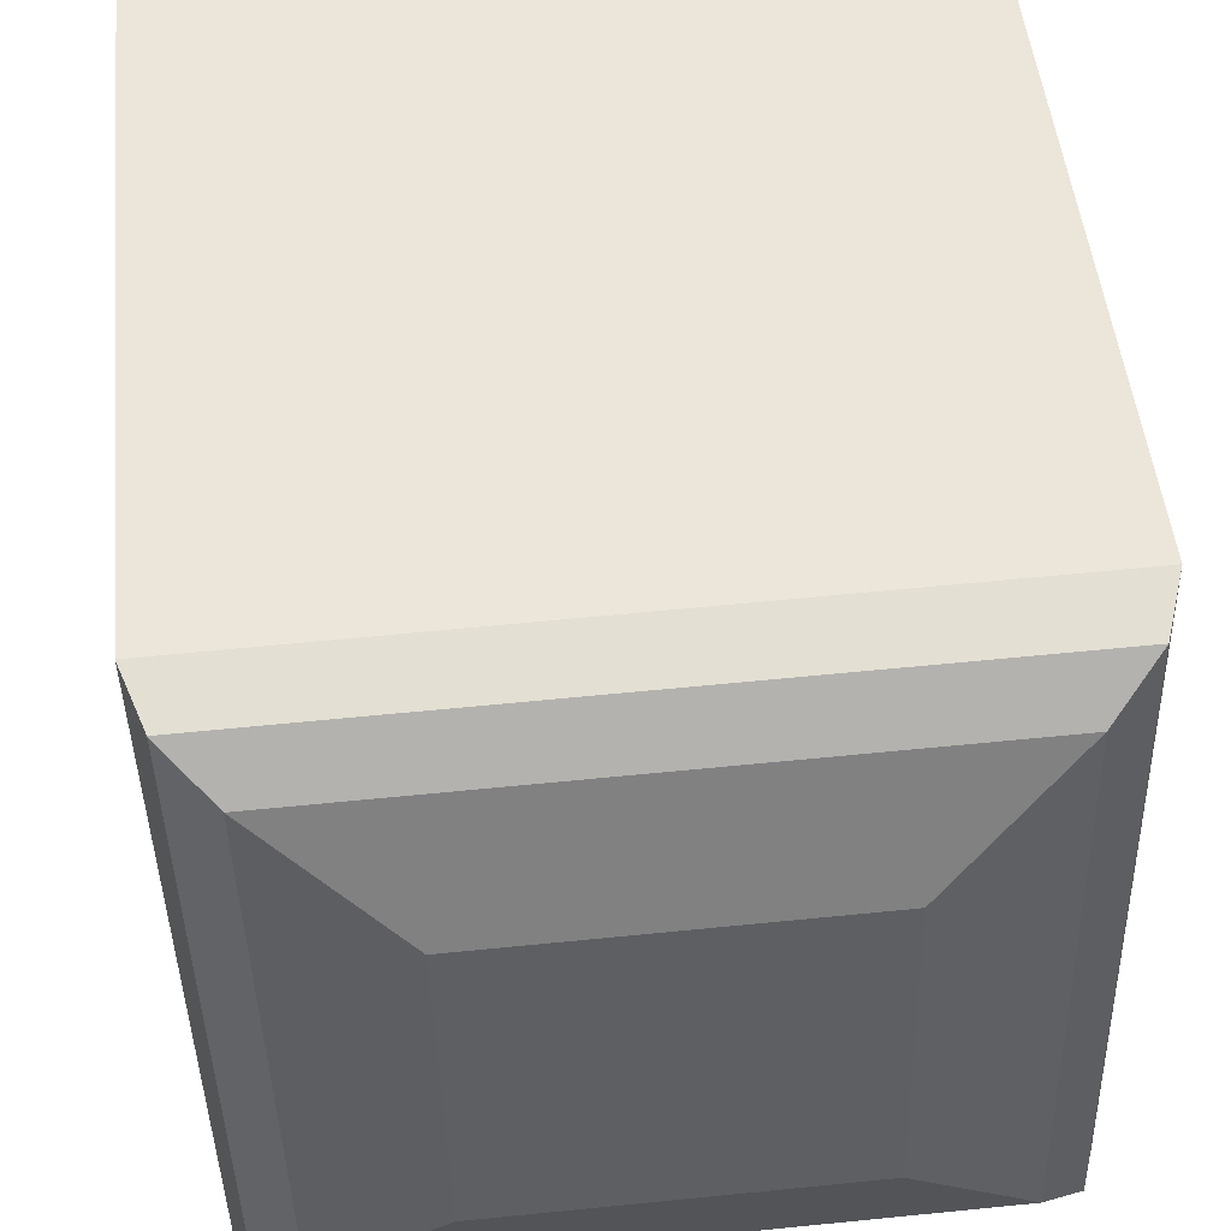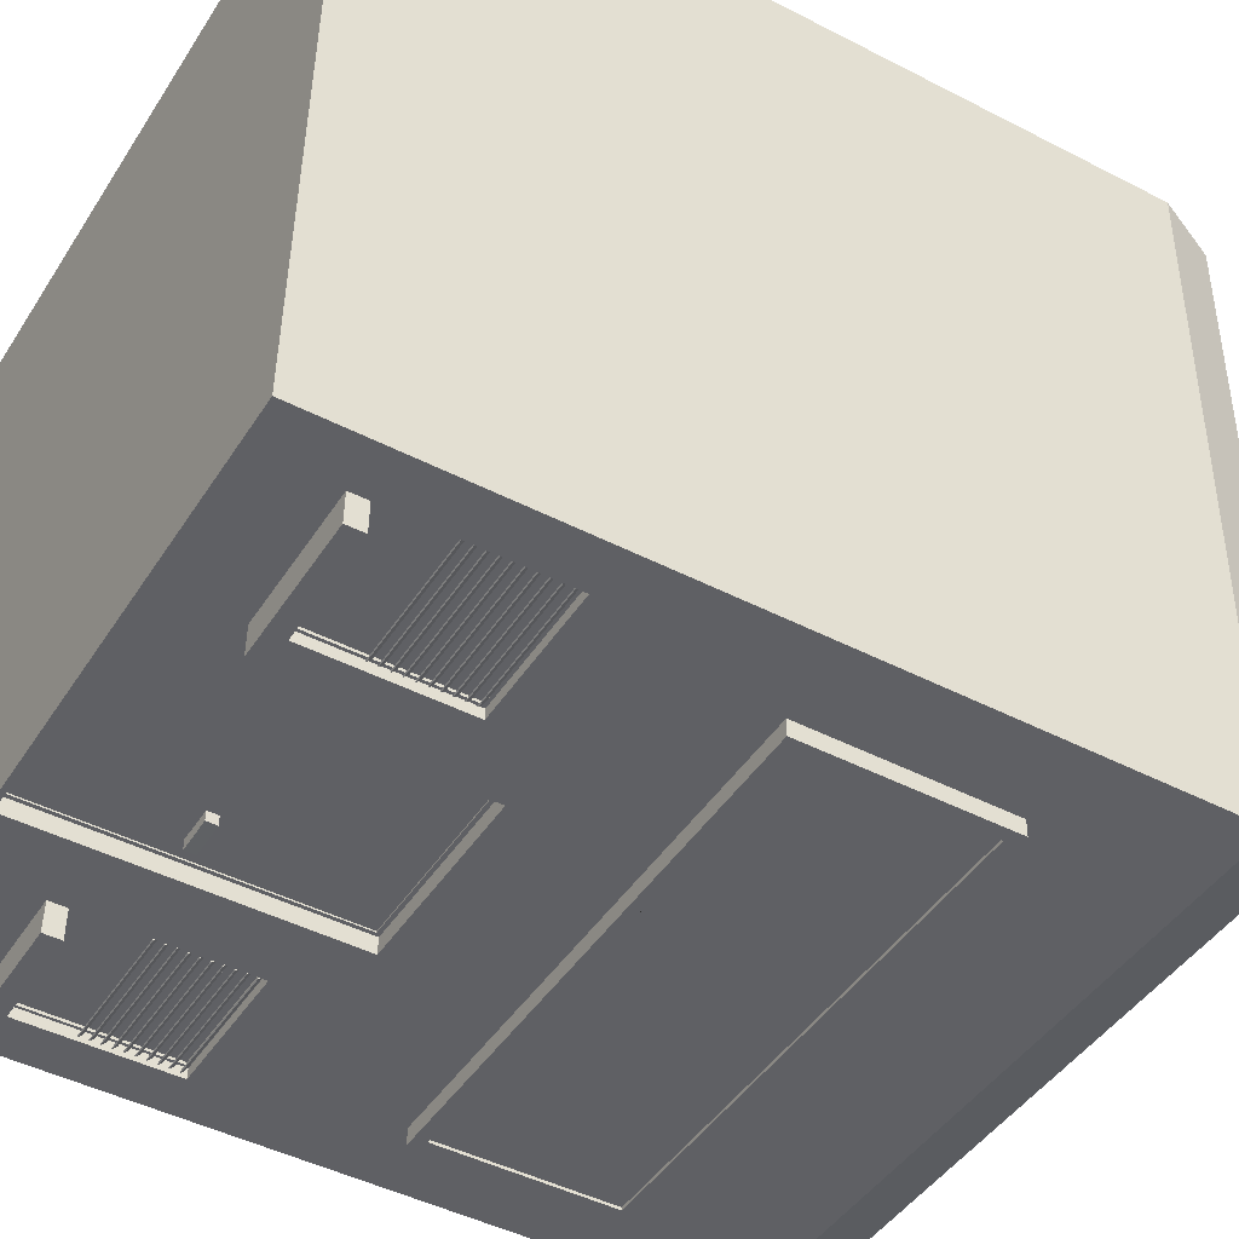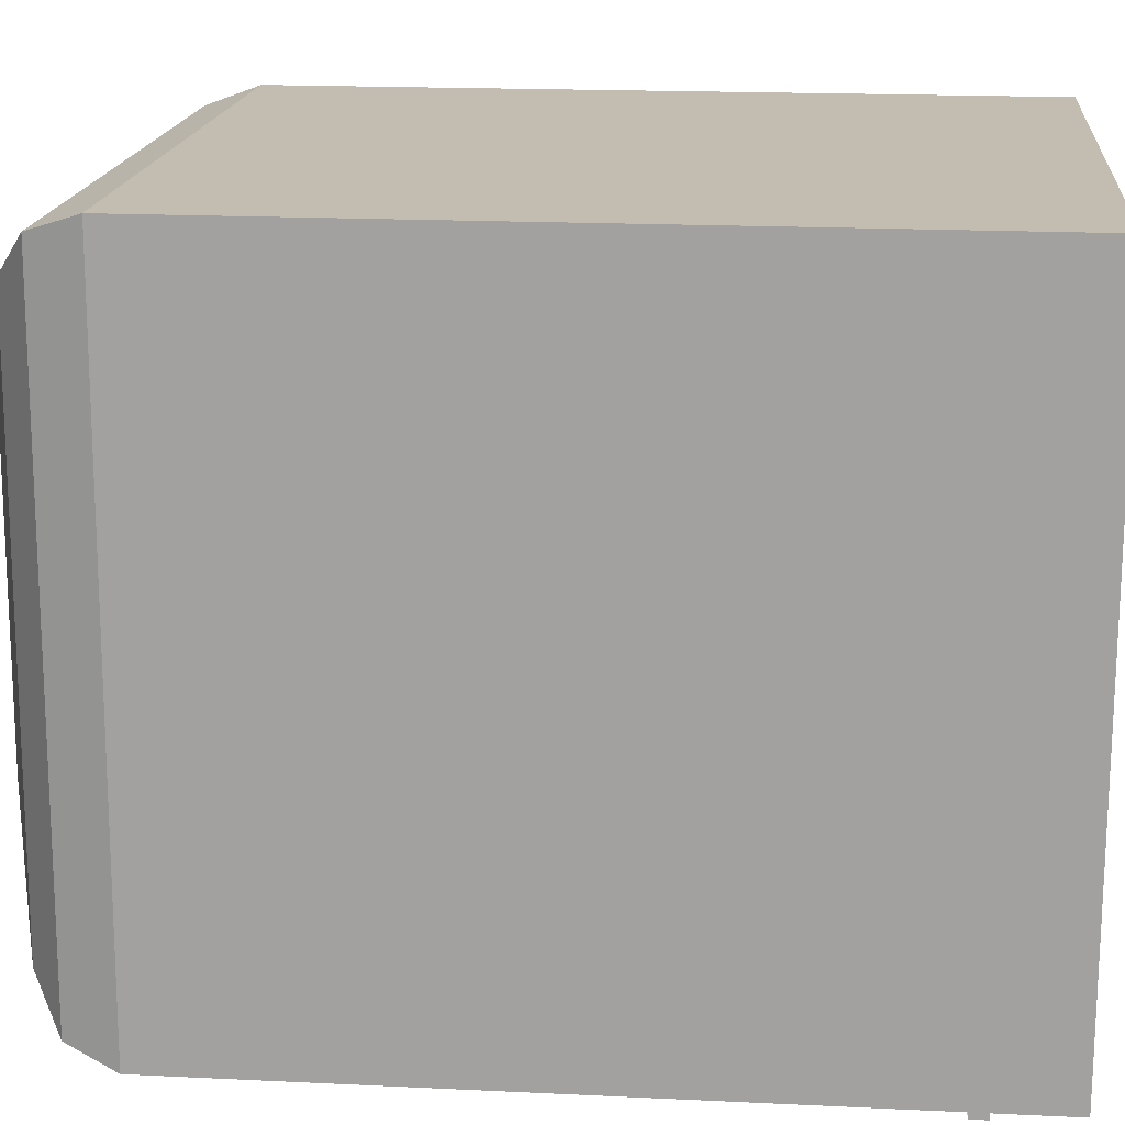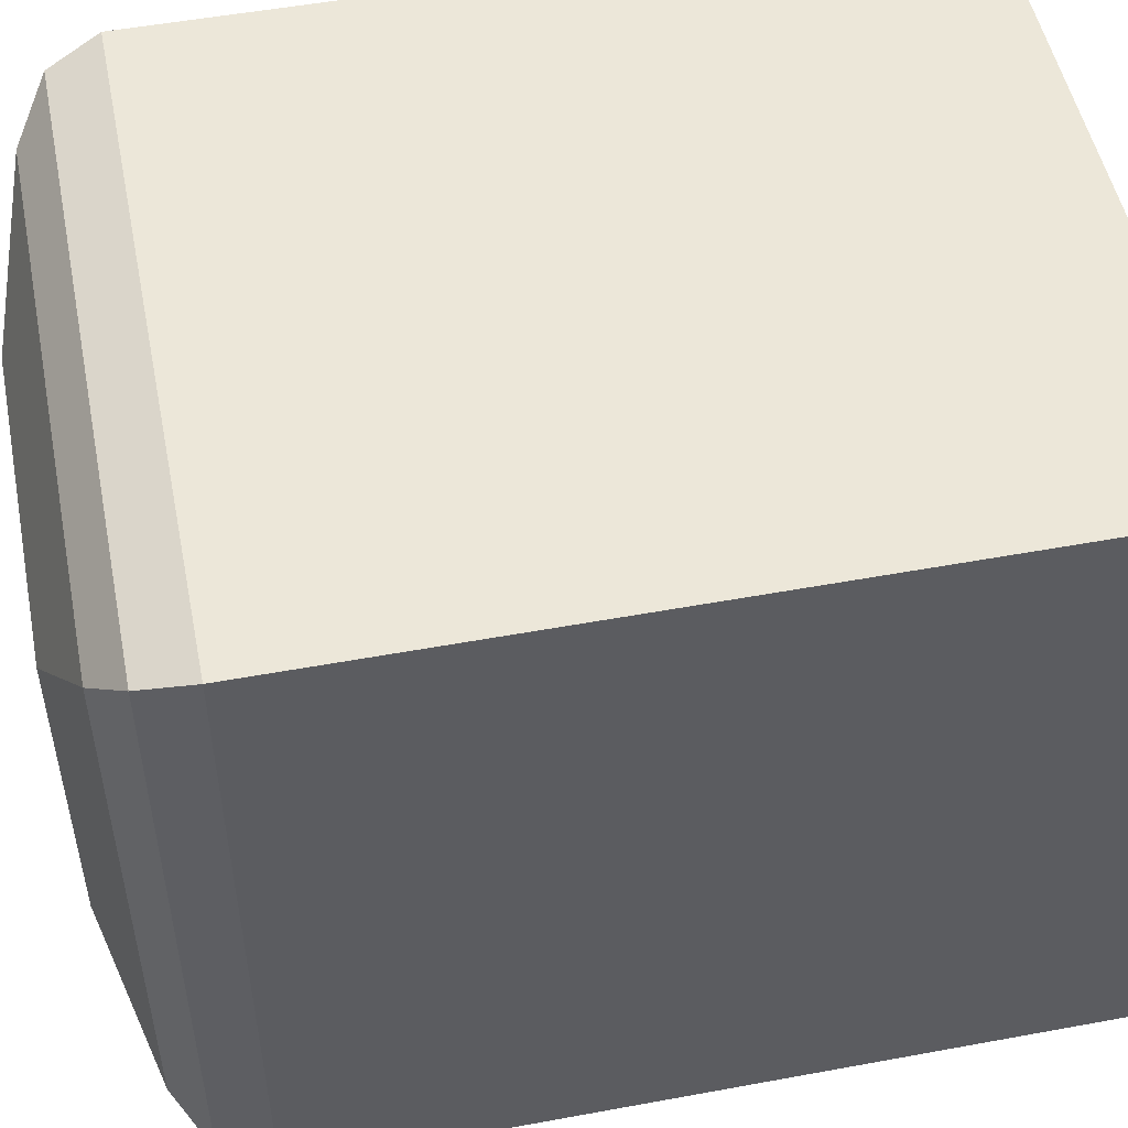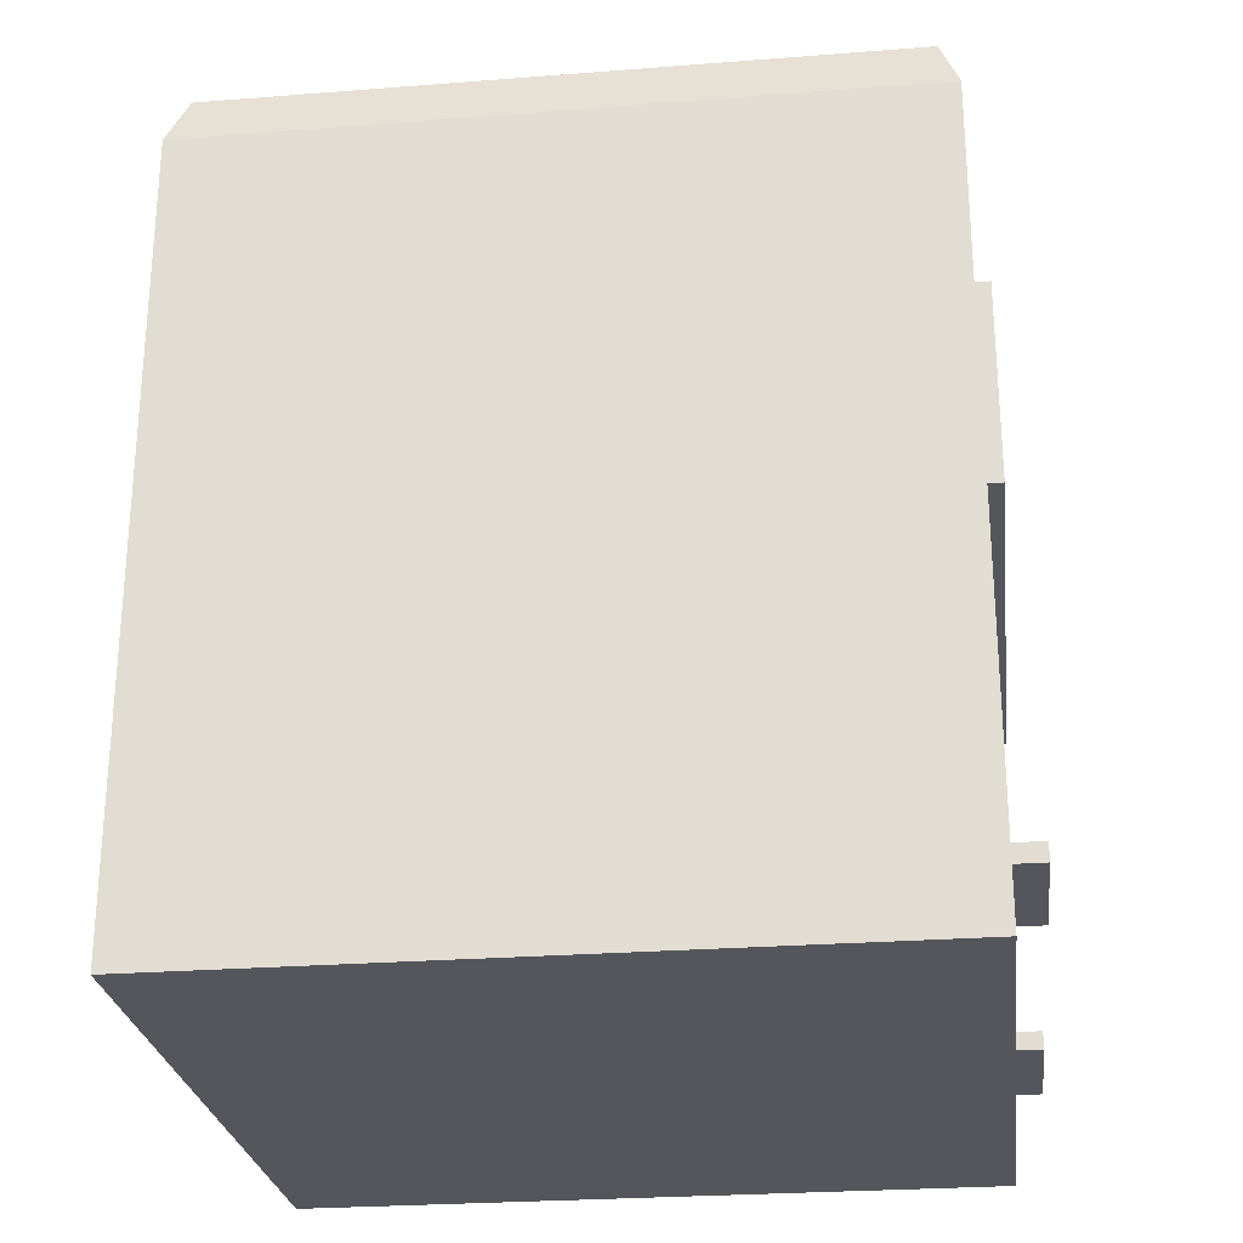
<metadata>
{"format":"obj","ext":"obj","renderer":"f3d","projection":"perspective","resolution":1024,"background":"white","views":[{"elev":48.1,"azim":-5.7,"up":"+Y"},{"elev":-45.9,"azim":-120.6,"up":"+Y"},{"elev":18.0,"azim":95.4,"up":"+Y"},{"elev":51.8,"azim":78.7,"up":"+Y"},{"elev":-26.2,"azim":-81.7,"up":"+Z"}]}
</metadata>
<code>
o Blind28_Cube.066
v 12.28 9.756 1.125
v 11.71 9.743 1.126
v 12.28 9.738 1.108
v 11.71 9.725 1.109
v 12.28 9.753 1.129
v 11.71 9.74 1.129
v 12.28 9.736 1.112
v 11.71 9.723 1.113
v 12.28 9.756 1.084
v 11.71 9.743 1.085
v 12.28 9.738 1.068
v 11.71 9.725 1.068
v 12.28 9.753 1.088
v 11.71 9.74 1.089
v 12.28 9.736 1.071
v 11.71 9.723 1.072
v 12.28 9.756 1.044
v 11.71 9.743 1.045
v 12.28 9.738 1.027
v 11.71 9.725 1.028
v 12.28 9.753 1.047
v 11.71 9.74 1.048
v 12.28 9.736 1.031
v 11.71 9.723 1.031
v 12.28 9.756 1.003
v 11.71 9.743 1.004
v 12.28 9.738 0.9866
v 11.71 9.725 0.9873
v 12.28 9.753 1.007
v 11.71 9.74 1.008
v 12.28 9.736 0.9902
v 11.71 9.723 0.9909
v 12.28 9.756 0.9628
v 11.71 9.743 0.9635
v 12.28 9.738 0.946
v 11.71 9.725 0.9468
v 12.28 9.753 0.9663
v 11.71 9.74 0.9671
v 12.28 9.736 0.9496
v 11.71 9.723 0.9503
v 12.28 9.756 0.9222
v 11.71 9.743 0.923
v 12.28 9.738 0.9055
v 11.71 9.725 0.9062
v 12.28 9.753 0.9258
v 11.71 9.74 0.9265
v 12.28 9.736 0.909
v 11.71 9.723 0.9098
v 12.28 9.756 0.8817
v 11.71 9.743 0.8824
v 12.28 9.738 0.8649
v 11.71 9.725 0.8657
v 12.28 9.753 0.8852
v 11.71 9.74 0.886
v 12.28 9.736 0.8685
v 11.71 9.723 0.8692
v 12.28 9.756 0.8411
v 11.71 9.743 0.8418
v 12.28 9.738 0.8244
v 11.71 9.725 0.8251
v 12.28 9.753 0.8447
v 11.71 9.74 0.8454
v 12.28 9.736 0.8279
v 11.71 9.723 0.8287
v 12.28 9.756 0.8005
v 11.71 9.743 0.8013
v 12.28 9.738 0.7838
v 11.71 9.725 0.7846
v 12.28 9.753 0.8041
v 11.71 9.74 0.8048
v 12.28 9.736 0.7874
v 11.71 9.723 0.7881
v 12.28 9.756 0.76
v 11.71 9.743 0.7607
v 12.28 9.738 0.7433
v 11.71 9.725 0.744
v 12.28 9.753 0.7635
v 11.71 9.74 0.7643
v 12.28 9.736 0.7468
v 11.71 9.723 0.7475
f 1 3 4 2
f 5 6 8 7
f 1 2 6 5
f 4 3 7 8
f 2 4 8 6
f 3 1 5 7
f 9 11 12 10
f 13 14 16 15
f 9 10 14 13
f 12 11 15 16
f 10 12 16 14
f 11 9 13 15
f 17 19 20 18
f 21 22 24 23
f 17 18 22 21
f 20 19 23 24
f 18 20 24 22
f 19 17 21 23
f 25 27 28 26
f 29 30 32 31
f 25 26 30 29
f 28 27 31 32
f 26 28 32 30
f 27 25 29 31
f 33 35 36 34
f 37 38 40 39
f 33 34 38 37
f 36 35 39 40
f 34 36 40 38
f 35 33 37 39
f 41 43 44 42
f 45 46 48 47
f 41 42 46 45
f 44 43 47 48
f 42 44 48 46
f 43 41 45 47
f 49 51 52 50
f 53 54 56 55
f 49 50 54 53
f 52 51 55 56
f 50 52 56 54
f 51 49 53 55
f 57 59 60 58
f 61 62 64 63
f 57 58 62 61
f 60 59 63 64
f 58 60 64 62
f 59 57 61 63
f 65 67 68 66
f 69 70 72 71
f 65 66 70 69
f 68 67 71 72
f 66 68 72 70
f 67 65 69 71
f 73 75 76 74
f 77 78 80 79
f 73 74 78 77
f 76 75 79 80
f 74 76 80 78
f 75 73 77 79
o Blind29_Cube.062
v 10.27 9.732 1.125
v 9.7 9.719 1.126
v 10.27 9.715 1.108
v 9.701 9.702 1.109
v 10.27 9.73 1.129
v 9.7 9.717 1.129
v 10.27 9.712 1.112
v 9.701 9.699 1.113
v 10.27 9.732 1.084
v 9.7 9.719 1.085
v 10.27 9.715 1.068
v 9.701 9.702 1.068
v 10.27 9.73 1.088
v 9.7 9.717 1.089
v 10.27 9.712 1.071
v 9.701 9.699 1.072
v 10.27 9.732 1.044
v 9.7 9.719 1.045
v 10.27 9.715 1.027
v 9.701 9.702 1.028
v 10.27 9.73 1.047
v 9.7 9.717 1.048
v 10.27 9.712 1.031
v 9.701 9.699 1.031
v 10.27 9.732 1.003
v 9.7 9.719 1.004
v 10.27 9.715 0.9866
v 9.701 9.702 0.9873
v 10.27 9.73 1.007
v 9.7 9.717 1.008
v 10.27 9.712 0.9902
v 9.701 9.699 0.9909
v 10.27 9.732 0.9628
v 9.7 9.719 0.9635
v 10.27 9.715 0.946
v 9.701 9.702 0.9468
v 10.27 9.73 0.9663
v 9.7 9.717 0.9671
v 10.27 9.712 0.9496
v 9.701 9.699 0.9503
v 10.27 9.732 0.9222
v 9.7 9.719 0.923
v 10.27 9.715 0.9055
v 9.7 9.702 0.9062
v 10.27 9.73 0.9258
v 9.7 9.717 0.9265
v 10.27 9.712 0.909
v 9.701 9.699 0.9098
v 10.27 9.732 0.8817
v 9.7 9.719 0.8824
v 10.27 9.715 0.8649
v 9.7 9.702 0.8657
v 10.27 9.73 0.8852
v 9.7 9.717 0.886
v 10.27 9.712 0.8685
v 9.7 9.699 0.8692
v 10.27 9.732 0.8411
v 9.7 9.719 0.8418
v 10.27 9.715 0.8244
v 9.7 9.702 0.8251
v 10.27 9.73 0.8447
v 9.7 9.717 0.8454
v 10.27 9.712 0.8279
v 9.7 9.699 0.8287
v 10.27 9.732 0.8005
v 9.7 9.719 0.8013
v 10.27 9.715 0.7838
v 9.7 9.702 0.7846
v 10.27 9.73 0.8041
v 9.7 9.717 0.8048
v 10.27 9.712 0.7874
v 9.7 9.699 0.7881
v 10.27 9.732 0.76
v 9.7 9.719 0.7607
v 10.27 9.715 0.7433
v 9.7 9.702 0.744
v 10.27 9.73 0.7635
v 9.7 9.717 0.7643
v 10.27 9.712 0.7468
v 9.7 9.699 0.7475
f 81 83 84 82
f 85 86 88 87
f 81 82 86 85
f 84 83 87 88
f 82 84 88 86
f 83 81 85 87
f 89 91 92 90
f 93 94 96 95
f 89 90 94 93
f 92 91 95 96
f 90 92 96 94
f 91 89 93 95
f 97 99 100 98
f 101 102 104 103
f 97 98 102 101
f 100 99 103 104
f 98 100 104 102
f 99 97 101 103
f 105 107 108 106
f 109 110 112 111
f 105 106 110 109
f 108 107 111 112
f 106 108 112 110
f 107 105 109 111
f 113 115 116 114
f 117 118 120 119
f 113 114 118 117
f 116 115 119 120
f 114 116 120 118
f 115 113 117 119
f 121 123 124 122
f 125 126 128 127
f 121 122 126 125
f 124 123 127 128
f 122 124 128 126
f 123 121 125 127
f 129 131 132 130
f 133 134 136 135
f 129 130 134 133
f 132 131 135 136
f 130 132 136 134
f 131 129 133 135
f 137 139 140 138
f 141 142 144 143
f 137 138 142 141
f 140 139 143 144
f 138 140 144 142
f 139 137 141 143
f 145 147 148 146
f 149 150 152 151
f 145 146 150 149
f 148 147 151 152
f 146 148 152 150
f 147 145 149 151
f 153 155 156 154
f 157 158 160 159
f 153 154 158 157
f 156 155 159 160
f 154 156 160 158
f 155 153 157 159
o OsakaRadioBuilding_Cube.029
v 12.5 9.738 0.05745
v 12.5 9.738 3.081
v 9.482 9.67 0.05745
v 9.482 9.67 3.081
v 12.44 12.76 0.05745
v 12.44 12.76 3.081
v 9.414 12.69 0.05745
v 9.414 12.69 3.081
v 11.7 10.51 3.933
v 10.25 10.47 3.933
v 10.22 11.92 3.933
v 11.67 11.96 3.933
v 12.5 9.738 1.542
v 9.482 9.67 1.542
v 9.414 12.69 1.13
v 12.44 12.76 1.13
v 10.49 9.693 0.05745
v 11.5 9.715 0.05745
v 11.5 9.715 1.542
v 10.49 9.693 1.542
v 11.4 9.713 0.07767
v 11.4 9.713 1.377
v 10.58 9.695 1.377
v 10.58 9.695 0.07767
v 11.4 9.784 1.377
v 11.4 9.784 0.07767
v 10.58 9.765 0.07767
v 10.58 9.765 1.377
v 11.39 9.783 0.09402
v 11.39 9.783 1.361
v 10.6 9.766 1.361
v 10.6 9.766 0.09402
v 11.39 9.79 1.361
v 11.39 9.79 0.09402
v 10.6 9.772 0.09402
v 10.6 9.772 1.361
v 12.3 9.733 0.4565
v 12.3 9.733 1.143
v 11.7 9.72 1.143
v 11.7 9.72 0.4565
v 10.29 9.688 0.4565
v 10.29 9.688 1.143
v 9.685 9.675 1.143
v 9.685 9.675 0.4565
v 12.3 9.779 0.4565
v 12.3 9.779 1.143
v 11.7 9.765 0.4565
v 11.7 9.765 1.143
v 10.29 9.734 1.143
v 10.29 9.734 0.4565
v 9.684 9.72 0.4565
v 9.684 9.72 1.143
v 12.29 9.779 0.469
v 12.29 9.779 1.131
v 11.71 9.766 1.131
v 11.71 9.766 0.469
v 10.27 9.734 0.469
v 10.27 9.734 1.131
v 9.696 9.721 1.131
v 9.696 9.721 0.469
v 12.29 9.79 0.469
v 12.29 9.79 1.131
v 11.71 9.777 0.469
v 11.71 9.777 1.131
v 10.27 9.745 1.131
v 10.27 9.745 0.469
v 9.696 9.732 0.469
v 9.696 9.732 1.131
v 12.29 9.79 0.6895
v 12.29 9.79 0.9101
v 11.9 9.781 0.469
v 12.1 9.786 0.469
v 12.1 9.786 1.131
v 11.9 9.781 1.131
v 11.71 9.777 0.9101
v 11.71 9.777 0.6895
v 10.27 9.745 0.9101
v 10.27 9.745 0.6895
v 9.888 9.736 0.469
v 10.08 9.741 0.469
v 10.08 9.741 1.131
v 9.888 9.736 1.131
v 9.696 9.732 0.9101
v 9.696 9.732 0.6895
v 10.08 9.741 0.6895
v 9.888 9.736 0.6895
v 10.08 9.741 0.9101
v 9.888 9.736 0.9101
v 12.1 9.786 0.6895
v 11.9 9.781 0.6895
v 12.1 9.786 0.9101
v 11.9 9.781 0.9101
v 12.3 9.604 0.4565
v 11.7 9.591 0.4565
v 10.29 9.559 0.4565
v 9.688 9.545 0.4565
v 11.7 9.72 0.381
v 12.3 9.733 0.381
v 9.685 9.675 0.381
v 10.29 9.688 0.381
v 11.7 9.591 0.381
v 12.3 9.604 0.381
v 9.688 9.545 0.381
v 10.29 9.559 0.381
v 12.16 9.73 1.887
v 12.16 9.73 2.736
v 9.826 9.678 2.736
v 9.826 9.678 1.887
v 10.49 9.693 1.887
v 11.5 9.715 1.887
v 12.16 9.66 1.887
v 12.16 9.66 2.736
v 11.5 9.645 1.887
v 9.828 9.608 2.736
v 9.828 9.608 1.887
v 10.49 9.623 1.887
v 12.11 9.659 1.939
v 12.11 9.659 2.684
v 9.88 9.609 2.684
v 9.88 9.609 1.939
v 10.49 9.623 1.939
v 11.5 9.645 1.939
v 12.11 9.671 1.939
v 12.11 9.671 2.684
v 11.5 9.658 1.939
v 9.879 9.622 2.684
v 9.879 9.622 1.939
v 10.49 9.635 1.939
v 9.742 9.943 3.763
v 9.482 9.67 3.395
v 9.558 9.75 3.619
v 9.414 12.69 3.395
v 9.687 12.43 3.763
v 9.494 12.62 3.619
v 12.44 12.76 3.395
v 12.18 12.49 3.763
v 12.36 12.68 3.619
v 12.23 9.998 3.763
v 12.5 9.738 3.395
v 12.42 9.814 3.619
v 11.26 9.802 0.6532
v 11.26 9.802 0.6991
v 11.3 9.802 0.6532
v 11.3 9.802 0.6991
v 11.26 9.784 0.6532
v 11.26 9.784 0.6991
v 11.3 9.784 0.6532
v 11.3 9.784 0.6991
v 11.3 9.742 0.6991
v 11.3 9.742 0.6532
v 11.26 9.742 0.6532
v 11.26 9.742 0.6991
v 11.15 9.784 0.6991
v 11.15 9.784 0.6532
v 11.15 9.742 0.6991
v 11.15 9.742 0.6532
f 269 270 273 276
f 163 167 165 161 178 177
f 190 191 196 193
f 186 185 190 189
f 185 188 191 190
f 188 187 192 191
f 187 186 189 192
f 189 190 193 194
f 191 192 195 196
f 192 189 194 195
f 218 219 228 242 241 225
f 208 207 216 215
f 207 205 213 216
f 210 209 218 217
f 212 211 220 219
f 211 210 217 220
f 214 215 224 234 233 222
f 213 214 222 230 229 221
f 201 255 264 260
f 200 257 261 254
f 259 260 264 263
f 258 262 261 257
f 255 256 263 264
f 253 262 258 197
f 256 204 259 263
f 254 261 262 253
f 279 280 287 286
f 267 268 275 274
f 270 265 271 273
f 268 269 276 275
f 266 267 274 272
f 265 266 272 271
f 271 272 278 277
f 272 274 279 278
f 274 275 280 279
f 275 276 281 280
f 276 273 282 281
f 273 271 277 282
f 283 284 286 287 288 285
f 282 277 283 285
f 280 281 288 287
f 278 279 286 284
f 277 278 284 283
f 281 282 285 288
f 164 162 299 290
f 171 170 169 172
f 162 166 295 299
f 168 164 290 292
f 166 168 292 295
f 296 298 300 297
f 298 289 291 300
f 293 296 297 294
f 289 293 294 291
f 174 164 168 175
f 175 168 166 176
f 176 166 162 173
f 165 176 173 161
f 167 175 176 165
f 163 174 175 167
f 199 200 207 208
f 204 201 210 211
f 183 184 187 188
f 178 179 182 181
f 179 180 183 182
f 180 177 184 183
f 177 178 181 184
f 184 181 186 187
f 182 183 188 185
f 181 182 185 186
f 161 173 198 197
f 173 179 199 198
f 179 178 200 199
f 178 161 197 200
f 177 180 202 201
f 180 174 203 202
f 174 163 204 203
f 163 177 201 204
f 200 197 205 207
f 202 203 212 209
f 201 202 209 210
f 198 199 208 206
f 203 204 211 212
f 197 198 206 205
f 173 162 266 265
f 162 164 267 266
f 164 174 268 267
f 174 180 269 268
f 180 179 270 269
f 179 173 265 270
f 298 296 172 169
f 296 293 171 172
f 293 289 170 171
f 297 300 299 295
f 300 291 290 299
f 294 297 295 292
f 291 294 292 290
f 289 298 169 170
f 301 302 304 303
f 303 304 308 307
f 308 306 312 309
f 305 306 302 301
f 303 307 305 301
f 308 304 302 306
f 310 309 312 311
f 307 308 309 310
f 312 306 313 315
f 305 307 310 311
f 313 314 316 315
f 305 311 316 314
f 311 312 315 316
f 306 305 314 313
f 252 234 224 235
f 248 242 228 243
f 239 246 244 227
f 246 248 243 244
f 226 238 245 240
f 240 245 246 239
f 238 237 247 245
f 245 247 248 246
f 237 225 241 247
f 247 241 242 248
f 231 250 236 223
f 250 252 235 236
f 221 229 249 232
f 232 249 250 231
f 229 230 251 249
f 249 251 252 250
f 230 222 233 251
f 251 233 234 252
f 217 218 225 237 238 226
f 205 206 214 213
f 206 208 215 214
f 209 212 219 218
f 219 220 227 244 243 228
f 220 217 226 240 239 227
f 215 216 223 236 235 224
f 216 213 221 232 231 223
f 194 193 196 195

</code>
